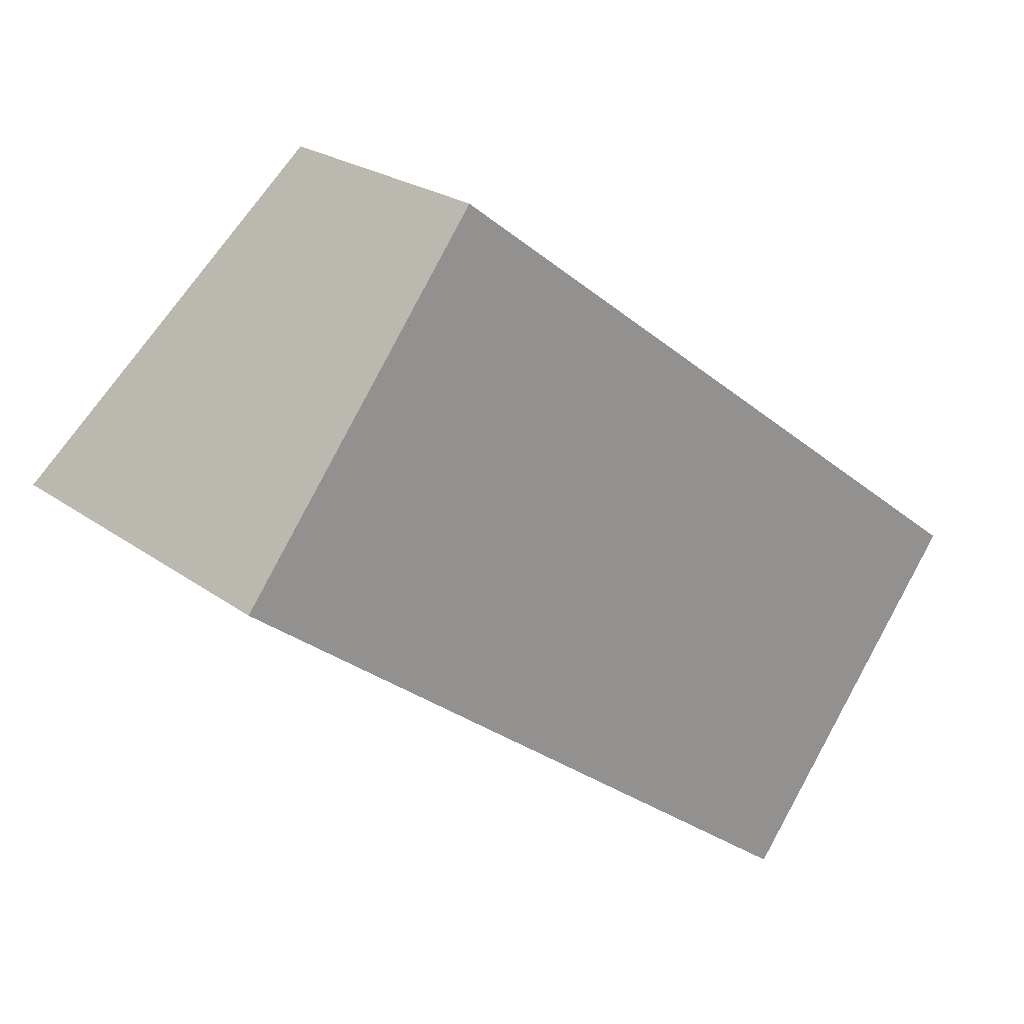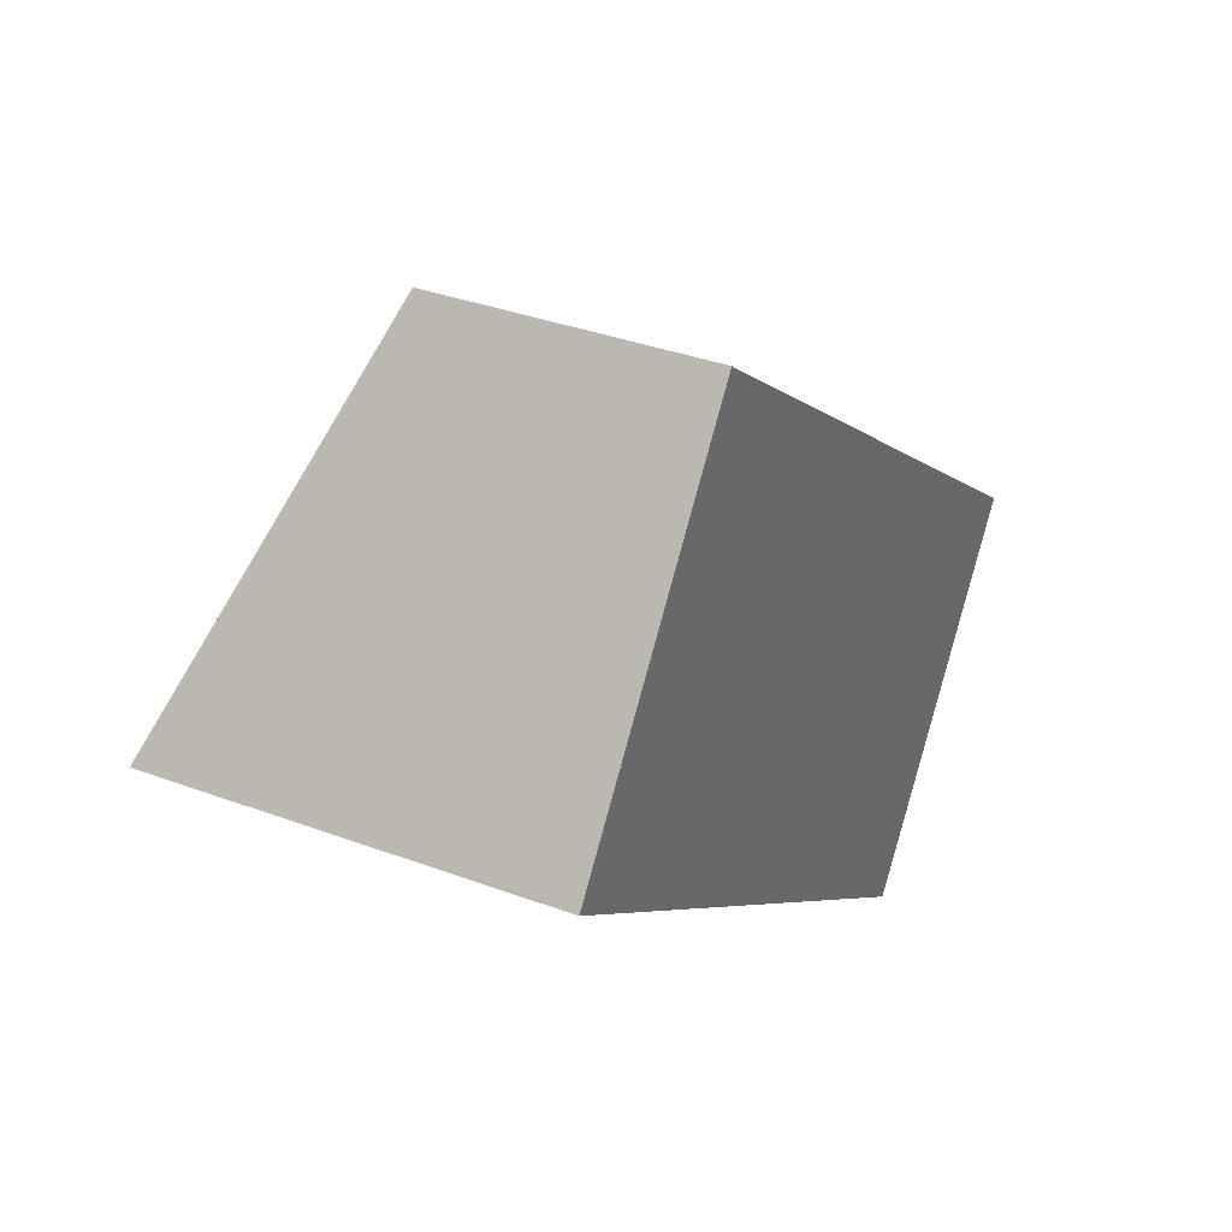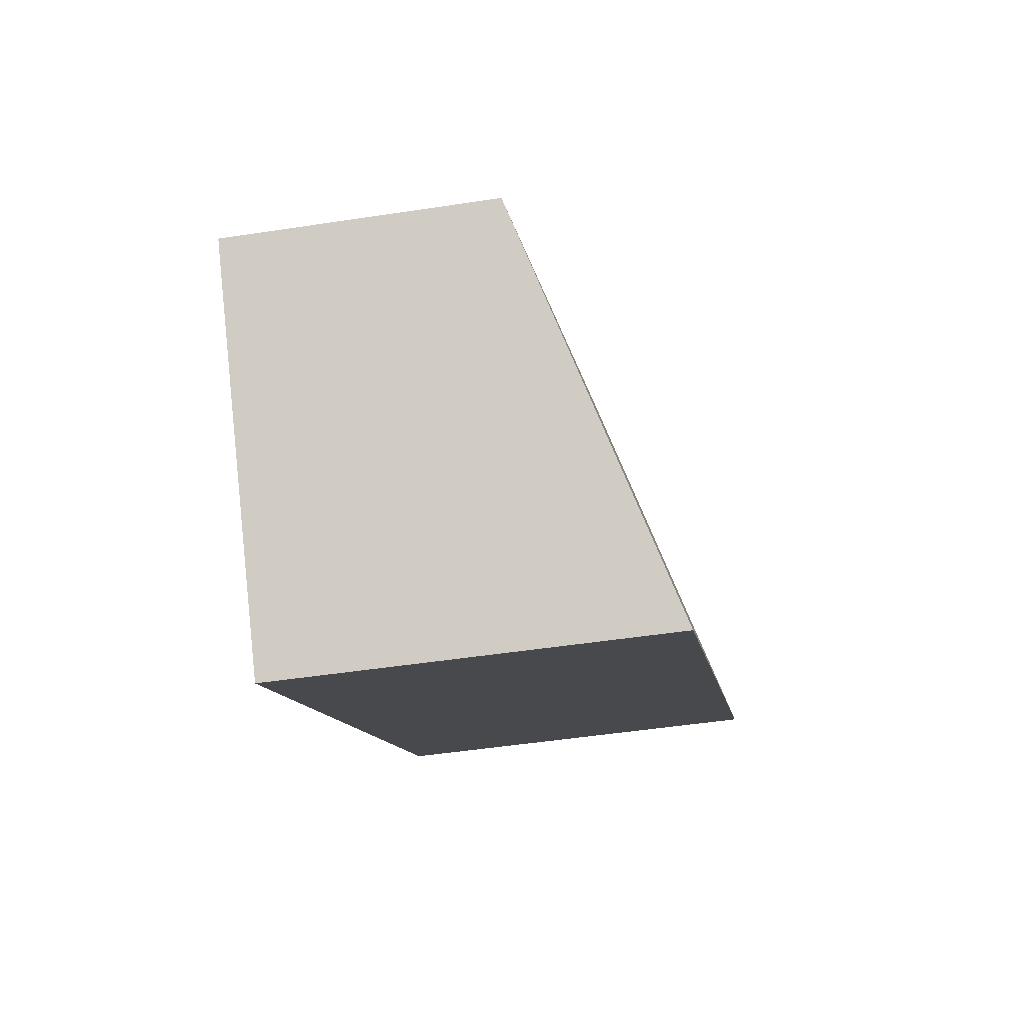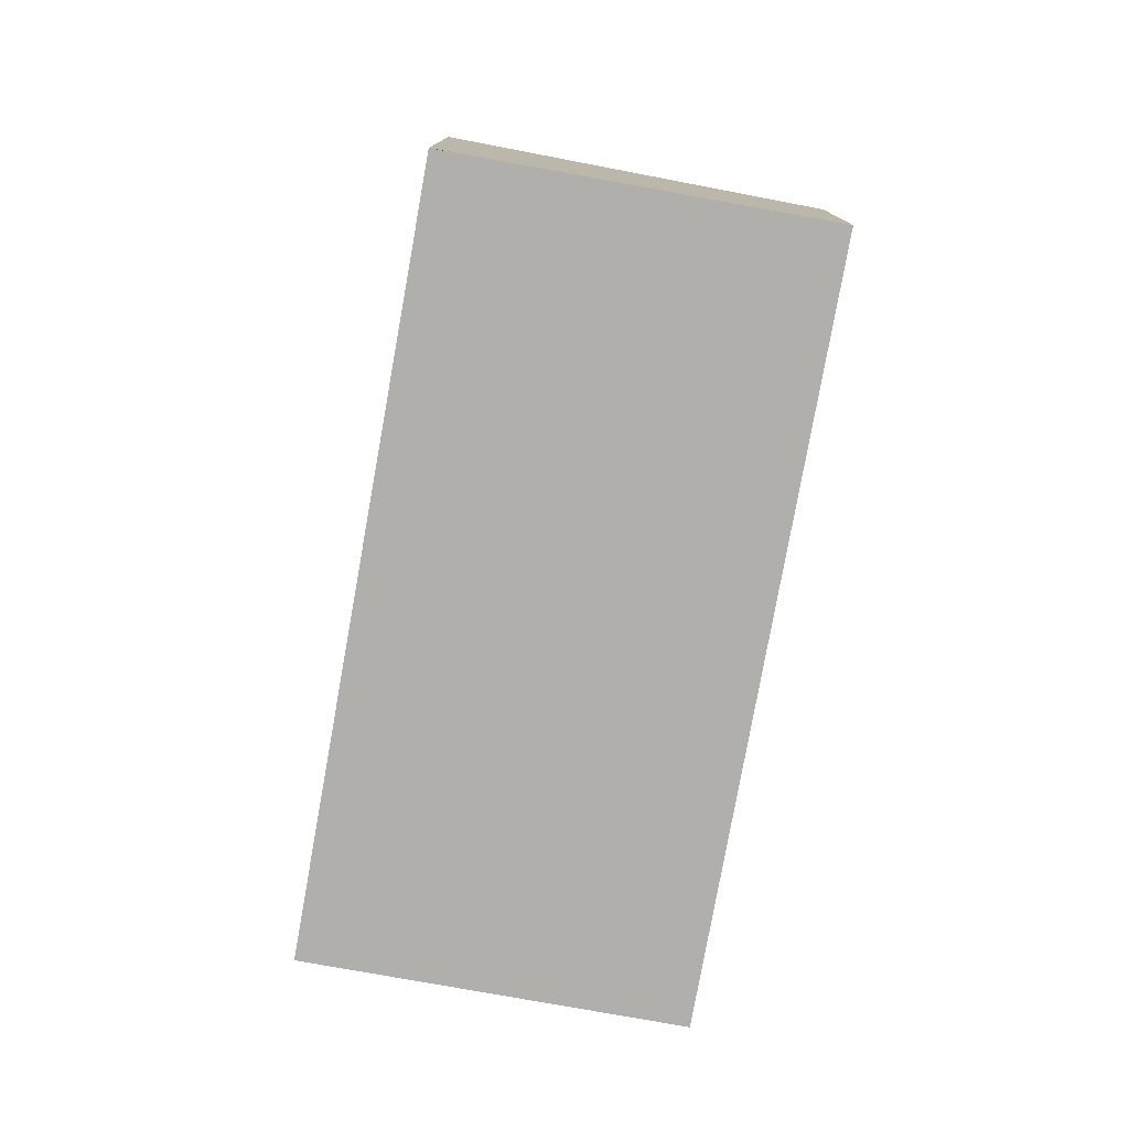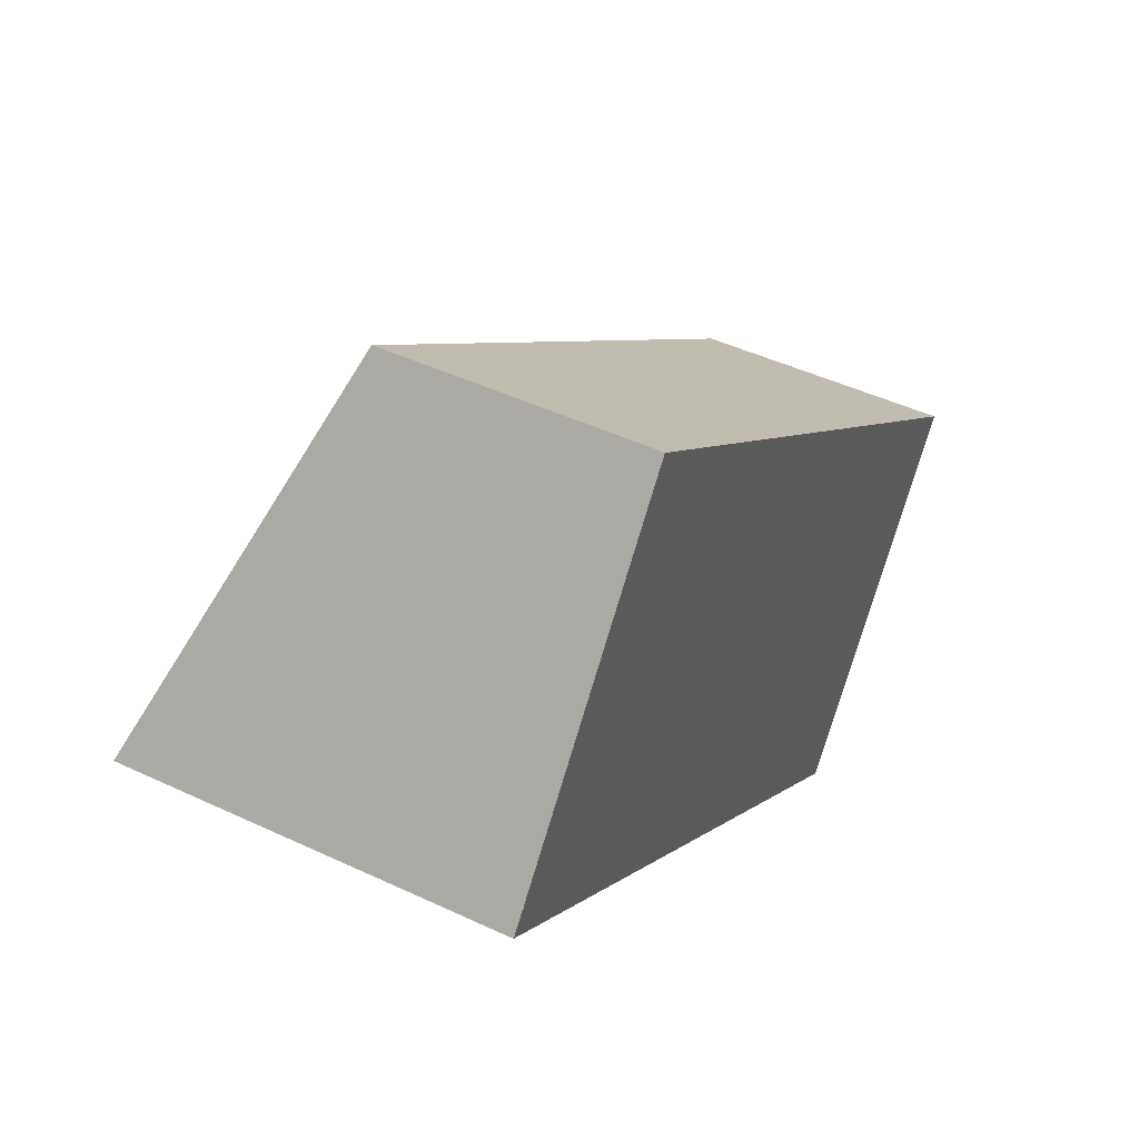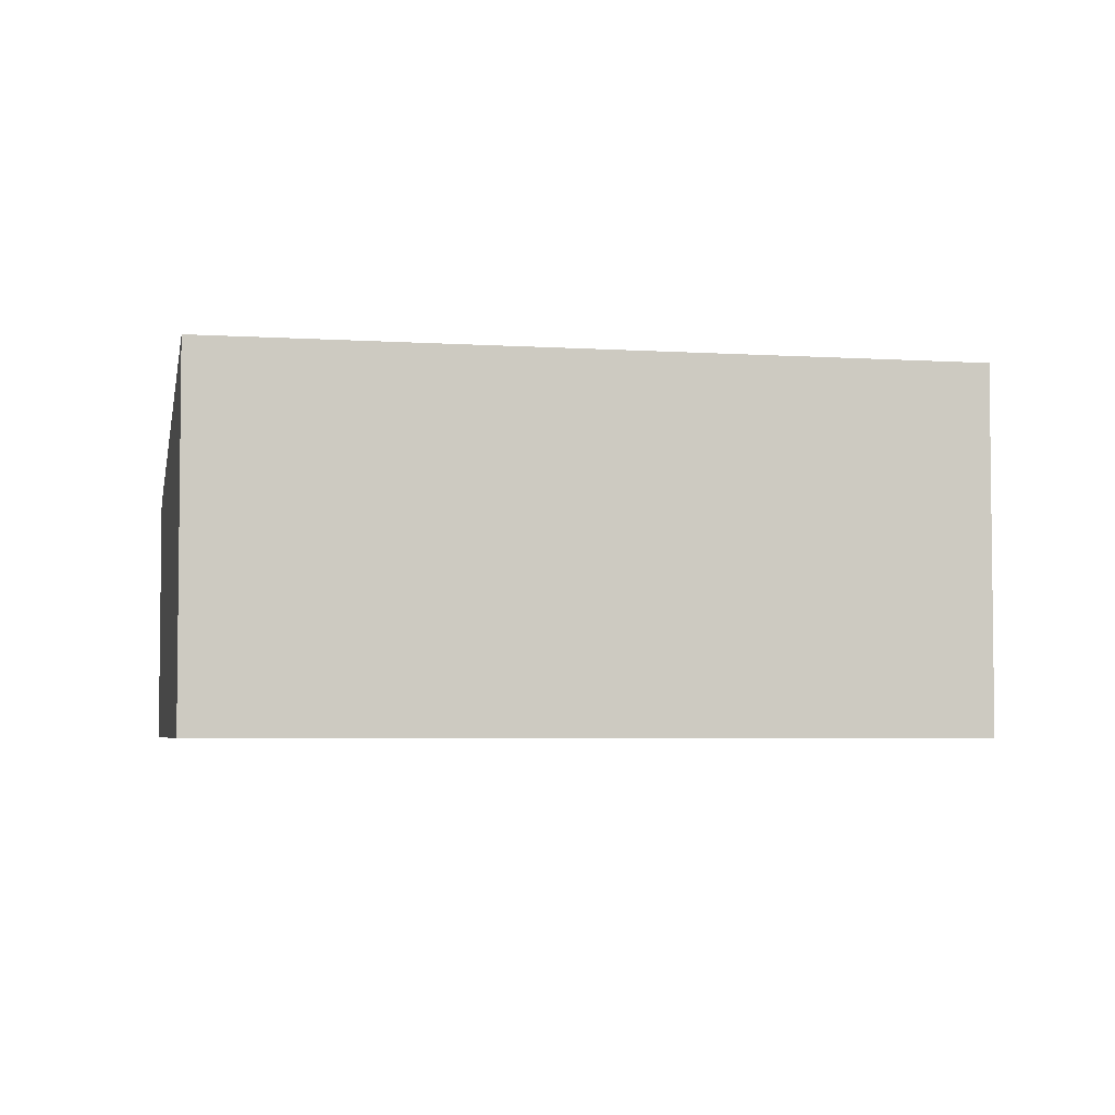
<metadata>
{"format":"obj","ext":"obj","renderer":"f3d","projection":"perspective","resolution":1024,"background":"white","views":[{"elev":23.0,"azim":-39.1,"up":"+Z"},{"elev":35.6,"azim":-63.8,"up":"+Z"},{"elev":-48.0,"azim":99.8,"up":"+Z"},{"elev":-78.1,"azim":-63.0,"up":"+Y"},{"elev":46.2,"azim":-61.7,"up":"+Z"},{"elev":-4.3,"azim":-154.9,"up":"+Y"}]}
</metadata>
<code>
v  4.324 2.541 -3.283
v  1.659 1.721 2.117
v  5.951 1.721 -1.141
v  0 2.541 1.556e-16
v  0.024 2.529 0.031
v  1.627 1.721 2.142
v  4.324 2.01e-16 -3.283
v  5.951 6.987e-17 -1.141
v  0 0 0
v  1.627 -1.312e-16 2.142
v  0.024 -1.898e-18 0.031
v  1.659 -1.296e-16 2.117
g defaultobject
f 1 2 3
f 2 1 4
f 2 5 6
f 3 7 1
f 7 3 8
f 7 4 1
f 4 7 9
f 9 5 4
f 5 9 6
f 6 9 10
f 10 9 11
f 2 8 3
f 8 2 6
f 8 6 12
f 12 6 10
f 12 7 8
f 7 12 9
f 12 10 11

</code>
